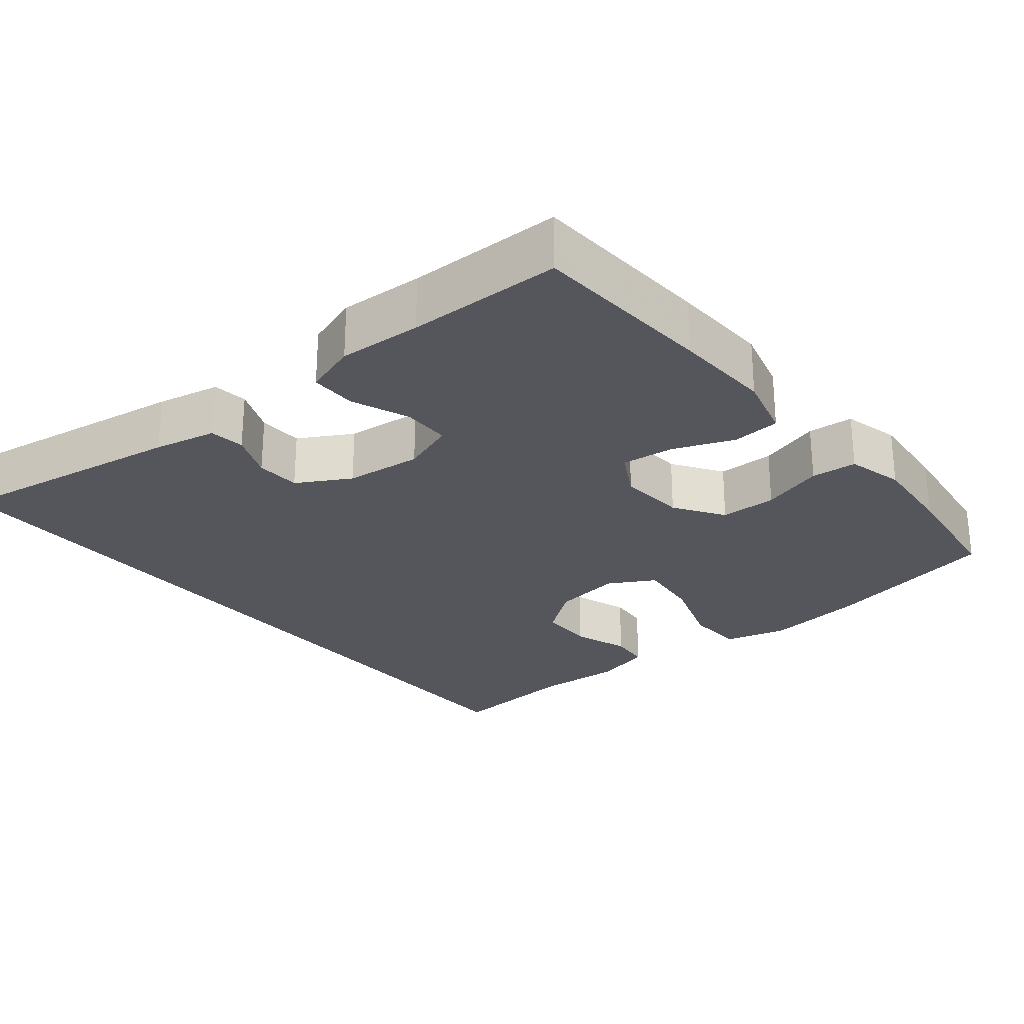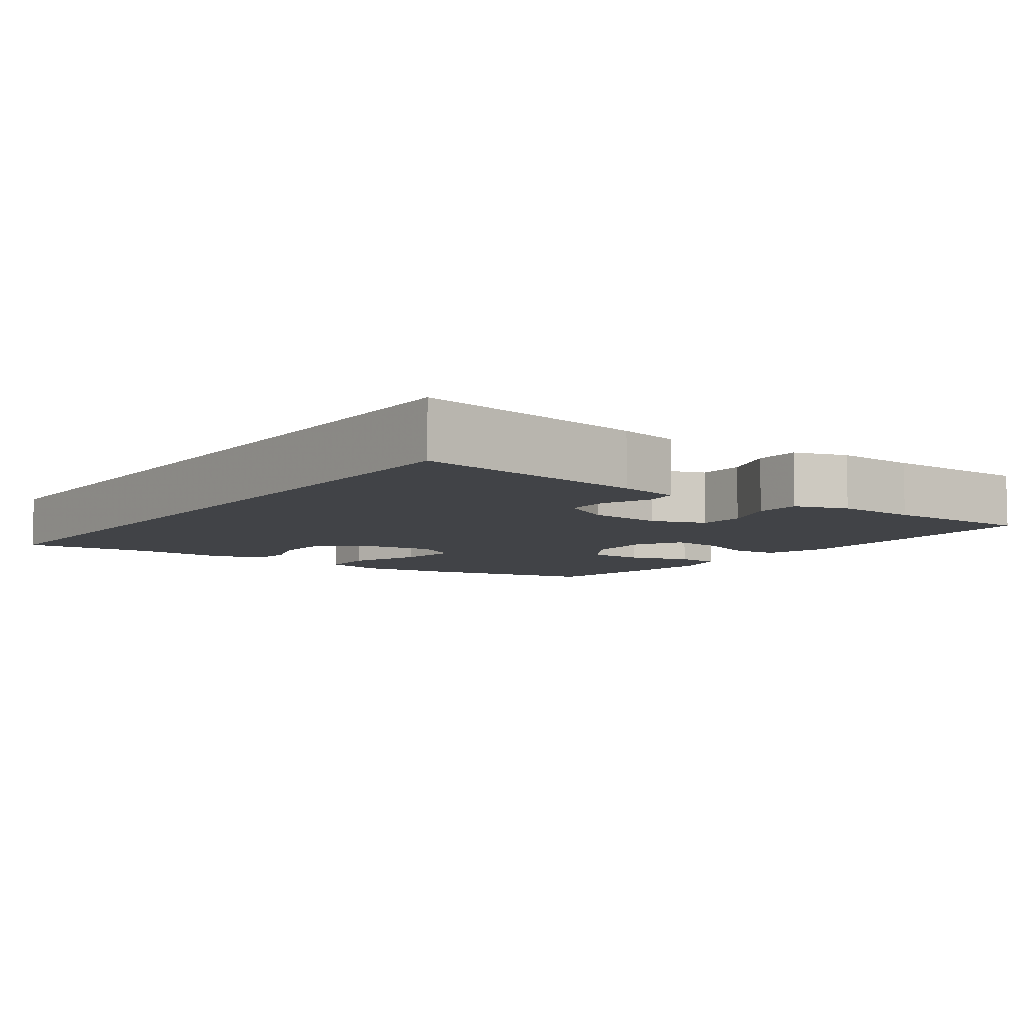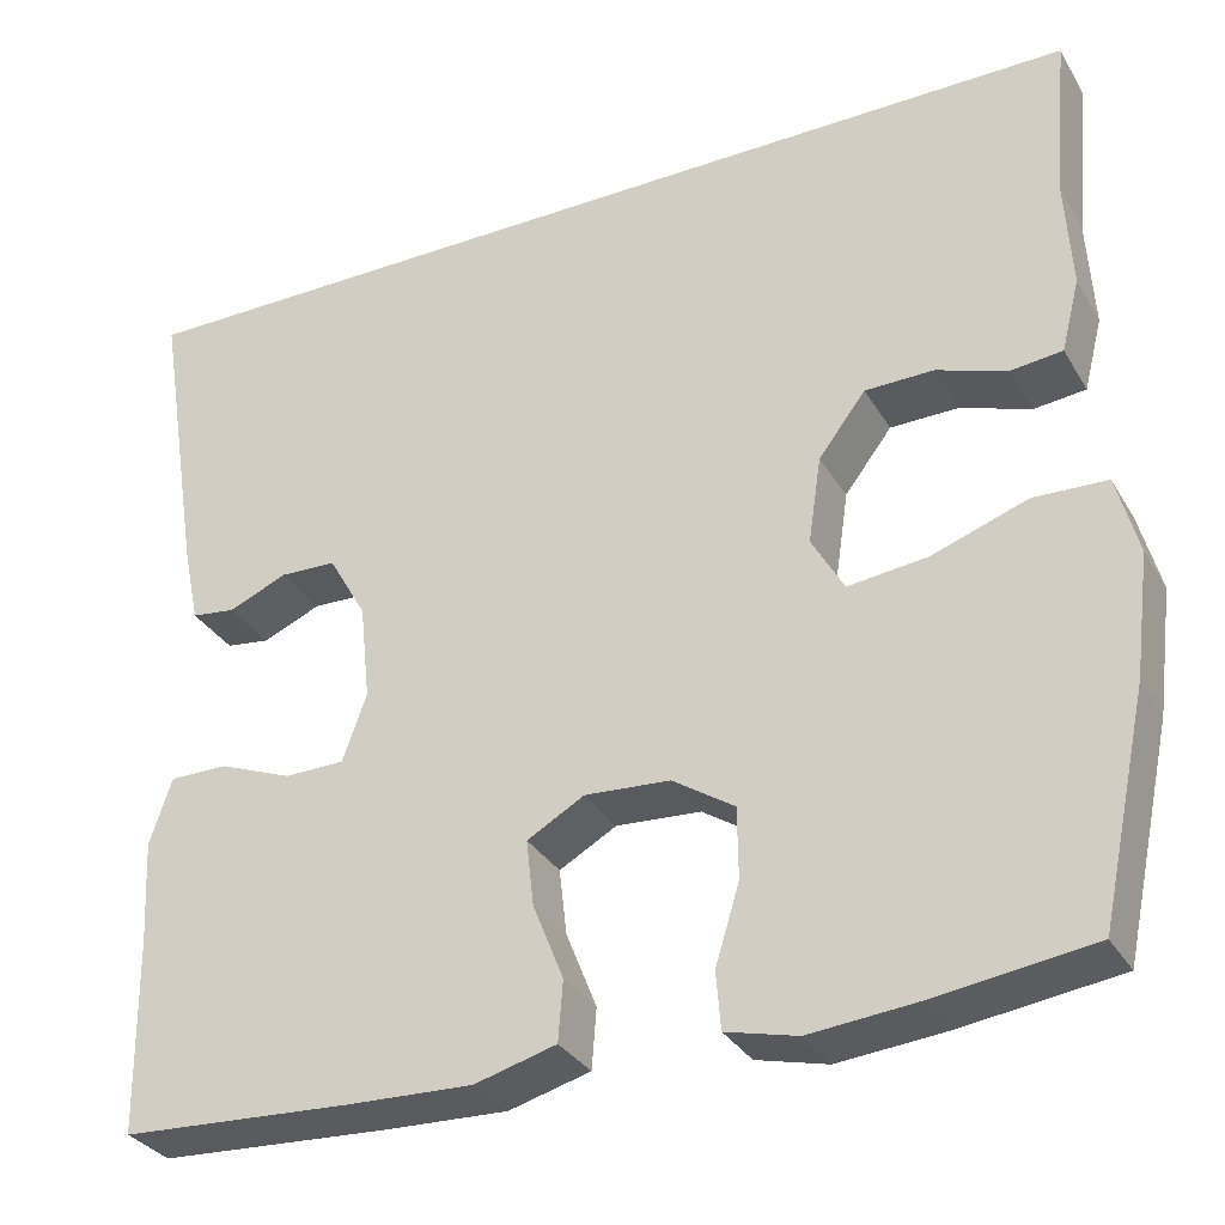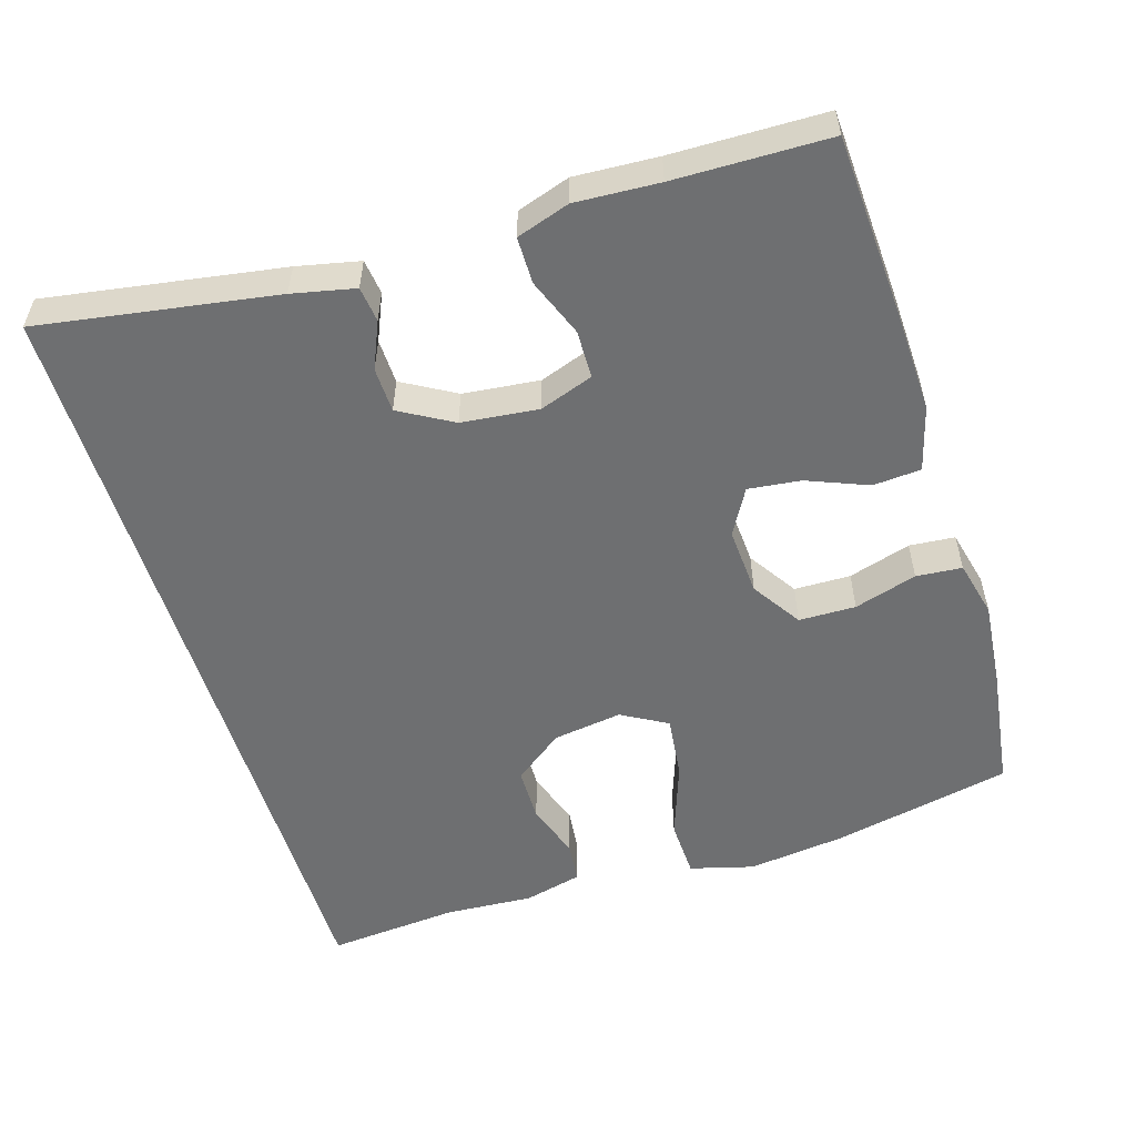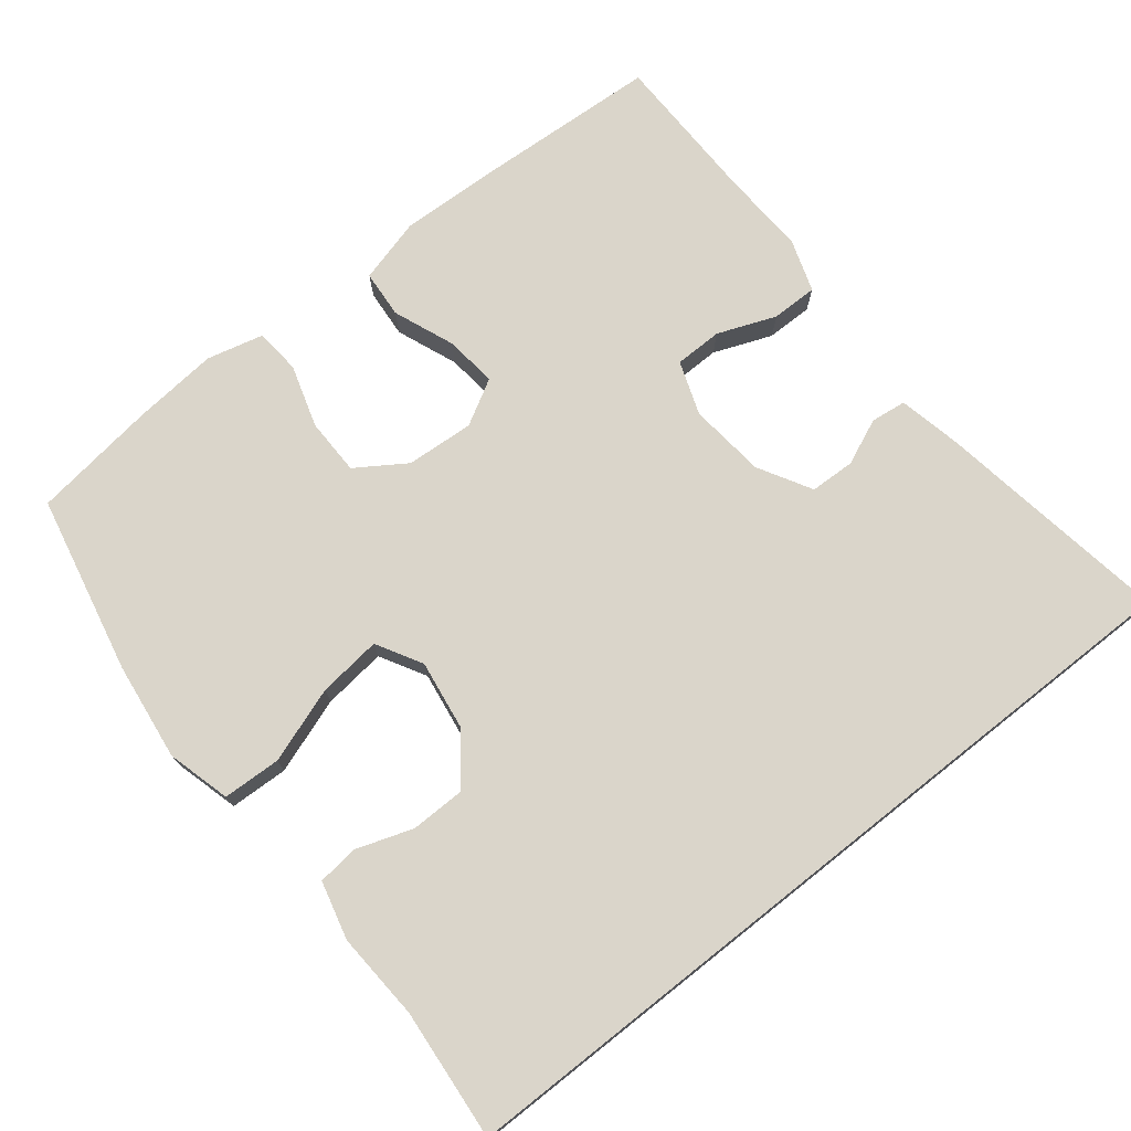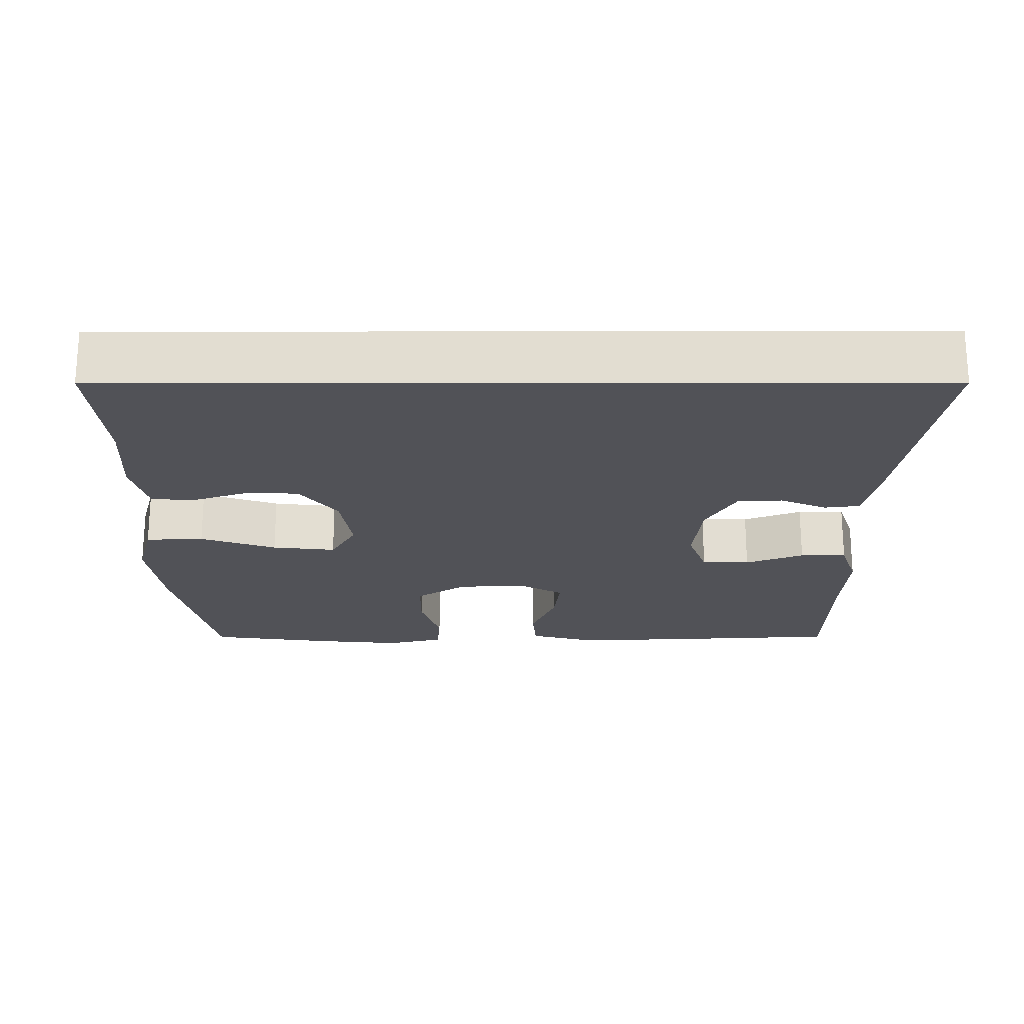
<metadata>
{"format":"obj","ext":"obj","renderer":"f3d","projection":"perspective","resolution":1024,"background":"white","views":[{"elev":-26.2,"azim":129.4,"up":"+Y"},{"elev":-6.9,"azim":54.1,"up":"+Y"},{"elev":-32.1,"azim":-153.9,"up":"+Z"},{"elev":-54.6,"azim":107.0,"up":"+Y"},{"elev":74.3,"azim":-38.4,"up":"+Y"},{"elev":-21.5,"azim":0.1,"up":"+Y"}]}
</metadata>
<code>
v -0.5 0.07 -0.5
v -0.552 0.07 -0.257
v -0.569 0.07 -0.124
v -0.546 0.07 -0.038
v -0.467 0.07 -0.035
v -0.364 0.07 -0.071
v -0.278 0.07 -0.081
v -0.243 0.07 -0.019
v -0.257 0.07 0.075
v -0.308 0.07 0.142
v -0.382 0.07 0.143
v -0.458 0.07 0.117
v -0.514 0.07 0.123
v -0.534 0.07 0.202
v -0.527 0.07 0.321
v -0.543 0.07 0.5
v 0.545 0.07 0.5
v 0.494 0.07 0.179
v 0.476 0.07 0.094
v 0.428 0.07 0.088
v 0.365 0.07 0.115
v 0.304 0.07 0.113
v 0.263 0.07 0.041
v 0.252 0.07 -0.063
v 0.278 0.07 -0.136
v 0.343 0.07 -0.137
v 0.422 0.07 -0.106
v 0.485 0.07 -0.106
v 0.509 0.07 -0.178
v 0.503 0.07 -0.291
v 0.5 0.07 -0.5
v 0.25 0.07 -0.514
v 0.115 0.07 -0.519
v 0.027 0.07 -0.495
v 0.022 0.07 -0.43
v 0.055 0.07 -0.347
v 0.063 0.07 -0.276
v 0.001 0.07 -0.241
v -0.091 0.07 -0.247
v -0.158 0.07 -0.291
v -0.159 0.07 -0.368
v -0.133 0.07 -0.453
v -0.138 0.07 -0.515
v -0.215 0.07 -0.534
v -0.332 0.07 -0.523
v -0.5 0 -0.5
v -0.552 0 -0.257
v -0.569 0 -0.124
v -0.546 0 -0.038
v -0.467 0 -0.035
v -0.364 0 -0.071
v -0.278 0 -0.081
v -0.243 0 -0.019
v -0.257 0 0.075
v -0.308 0 0.142
v -0.382 0 0.143
v -0.458 0 0.117
v -0.514 0 0.123
v -0.534 0 0.202
v -0.527 0 0.321
v -0.543 0 0.5
v 0.545 0 0.5
v 0.494 0 0.179
v 0.476 0 0.094
v 0.428 0 0.088
v 0.365 0 0.115
v 0.304 0 0.113
v 0.263 0 0.041
v 0.252 0 -0.063
v 0.278 0 -0.136
v 0.343 0 -0.137
v 0.422 0 -0.106
v 0.485 0 -0.106
v 0.509 0 -0.178
v 0.503 0 -0.291
v 0.5 0 -0.5
v 0.25 0 -0.514
v 0.115 0 -0.519
v 0.027 0 -0.495
v 0.022 0 -0.43
v 0.055 0 -0.347
v 0.063 0 -0.276
v 0.001 0 -0.241
v -0.091 0 -0.247
v -0.158 0 -0.291
v -0.159 0 -0.368
v -0.133 0 -0.453
v -0.138 0 -0.515
v -0.215 0 -0.534
v -0.332 0 -0.523
f 4 5 6
f 3 4 6
f 2 3 6
f 1 2 6
f 45 1 6
f 44 45 6
f 43 44 6
f 42 43 6
f 41 42 6
f 40 41 6 7
f 39 40 7 8
f 38 39 8 9
f 37 38 9 10
f 34 35 36
f 33 34 36
f 32 33 36
f 31 32 36
f 30 31 36
f 30 36 37
f 29 30 37
f 28 29 37
f 27 28 37
f 26 27 37
f 25 26 37
f 24 25 37 10
f 19 20 21
f 18 19 21
f 17 18 21
f 17 21 22
f 16 17 22
f 15 16 22
f 13 14 15
f 12 13 15
f 11 12 15
f 10 11 15
f 23 24 10 15
f 15 22 23
f 51 50 49
f 51 49 48
f 51 48 47
f 51 47 46
f 51 46 90
f 51 90 89
f 51 89 88
f 51 88 87
f 51 87 86
f 52 51 86 85
f 53 52 85 84
f 54 53 84 83
f 55 54 83 82
f 81 80 79
f 81 79 78
f 81 78 77
f 81 77 76
f 81 76 75
f 82 81 75
f 82 75 74
f 82 74 73
f 82 73 72
f 82 72 71
f 82 71 70
f 55 82 70 69
f 66 65 64
f 66 64 63
f 66 63 62
f 67 66 62
f 67 62 61
f 67 61 60
f 60 59 58
f 60 58 57
f 60 57 56
f 60 56 55
f 60 55 69 68
f 68 67 60
f 1 46 47 2
f 2 47 48 3
f 3 48 49 4
f 4 49 50 5
f 5 50 51 6
f 6 51 52 7
f 7 52 53 8
f 8 53 54 9
f 9 54 55 10
f 10 55 56 11
f 11 56 57 12
f 12 57 58 13
f 13 58 59 14
f 14 59 60 15
f 15 60 61 16
f 16 61 62 17
f 17 62 63 18
f 18 63 64 19
f 19 64 65 20
f 20 65 66 21
f 21 66 67 22
f 22 67 68 23
f 23 68 69 24
f 24 69 70 25
f 25 70 71 26
f 26 71 72 27
f 27 72 73 28
f 28 73 74 29
f 29 74 75 30
f 30 75 76 31
f 31 76 77 32
f 32 77 78 33
f 33 78 79 34
f 34 79 80 35
f 35 80 81 36
f 36 81 82 37
f 37 82 83 38
f 38 83 84 39
f 39 84 85 40
f 40 85 86 41
f 41 86 87 42
f 42 87 88 43
f 43 88 89 44
f 44 89 90 45
f 45 90 46 1

</code>
